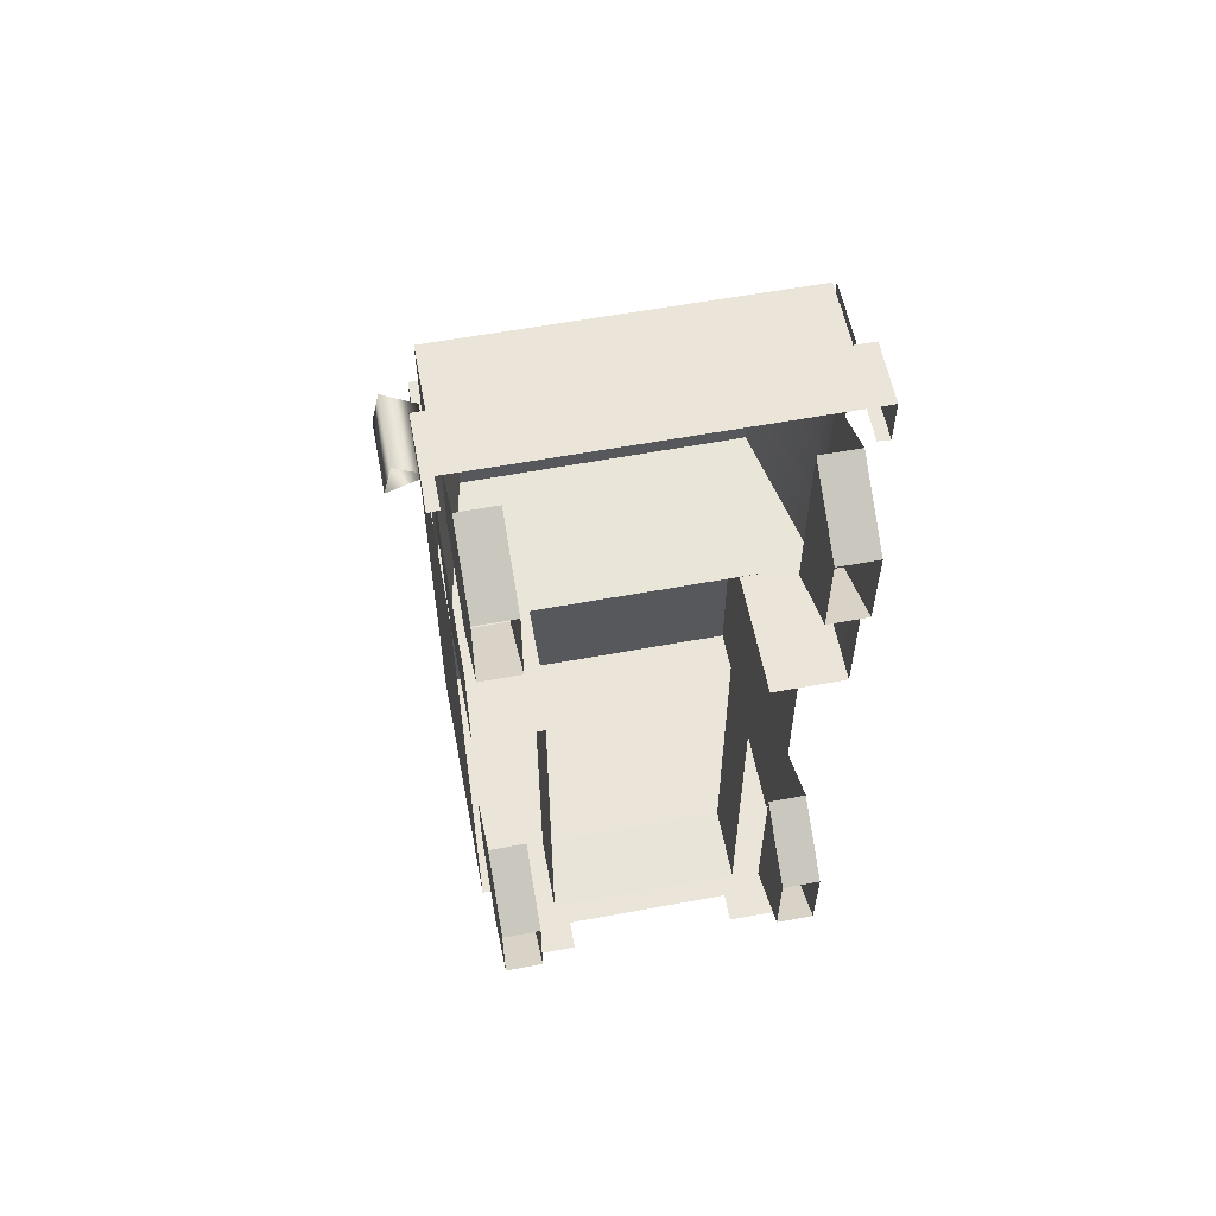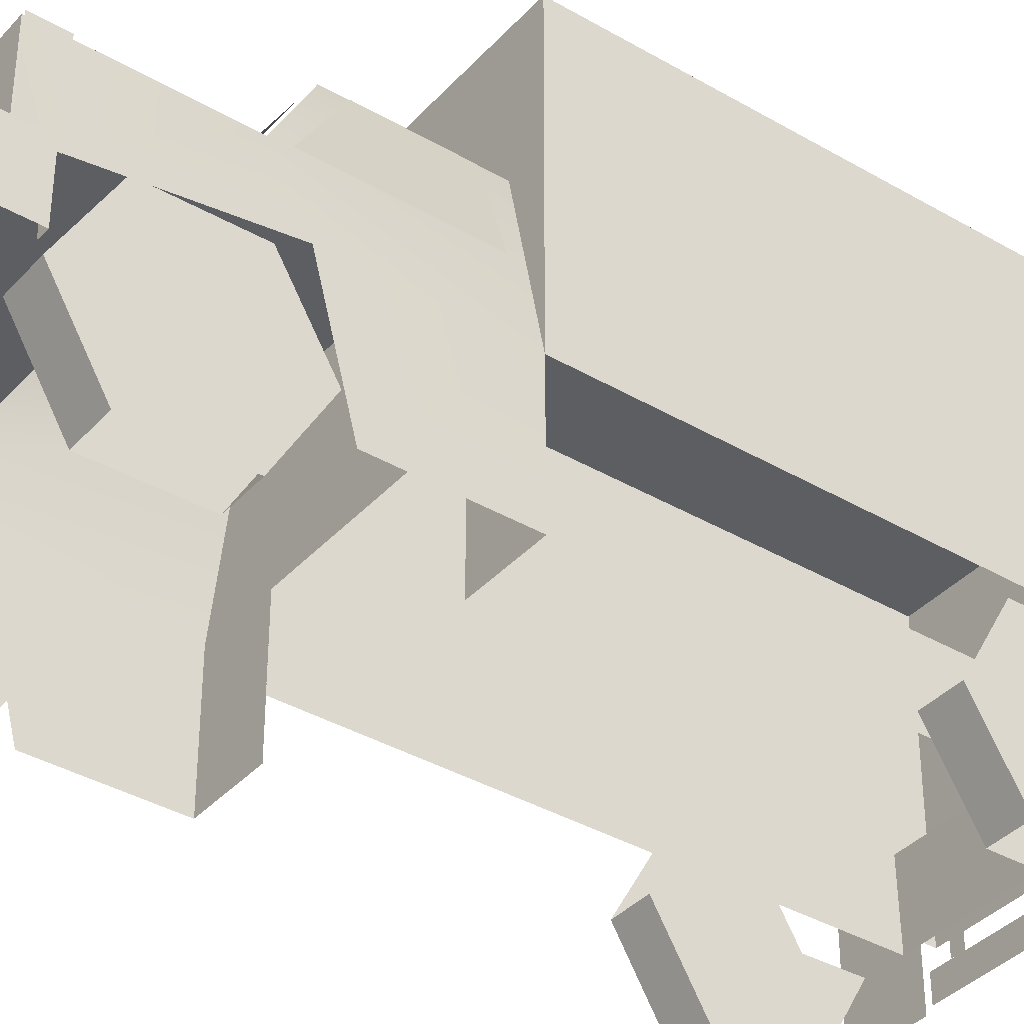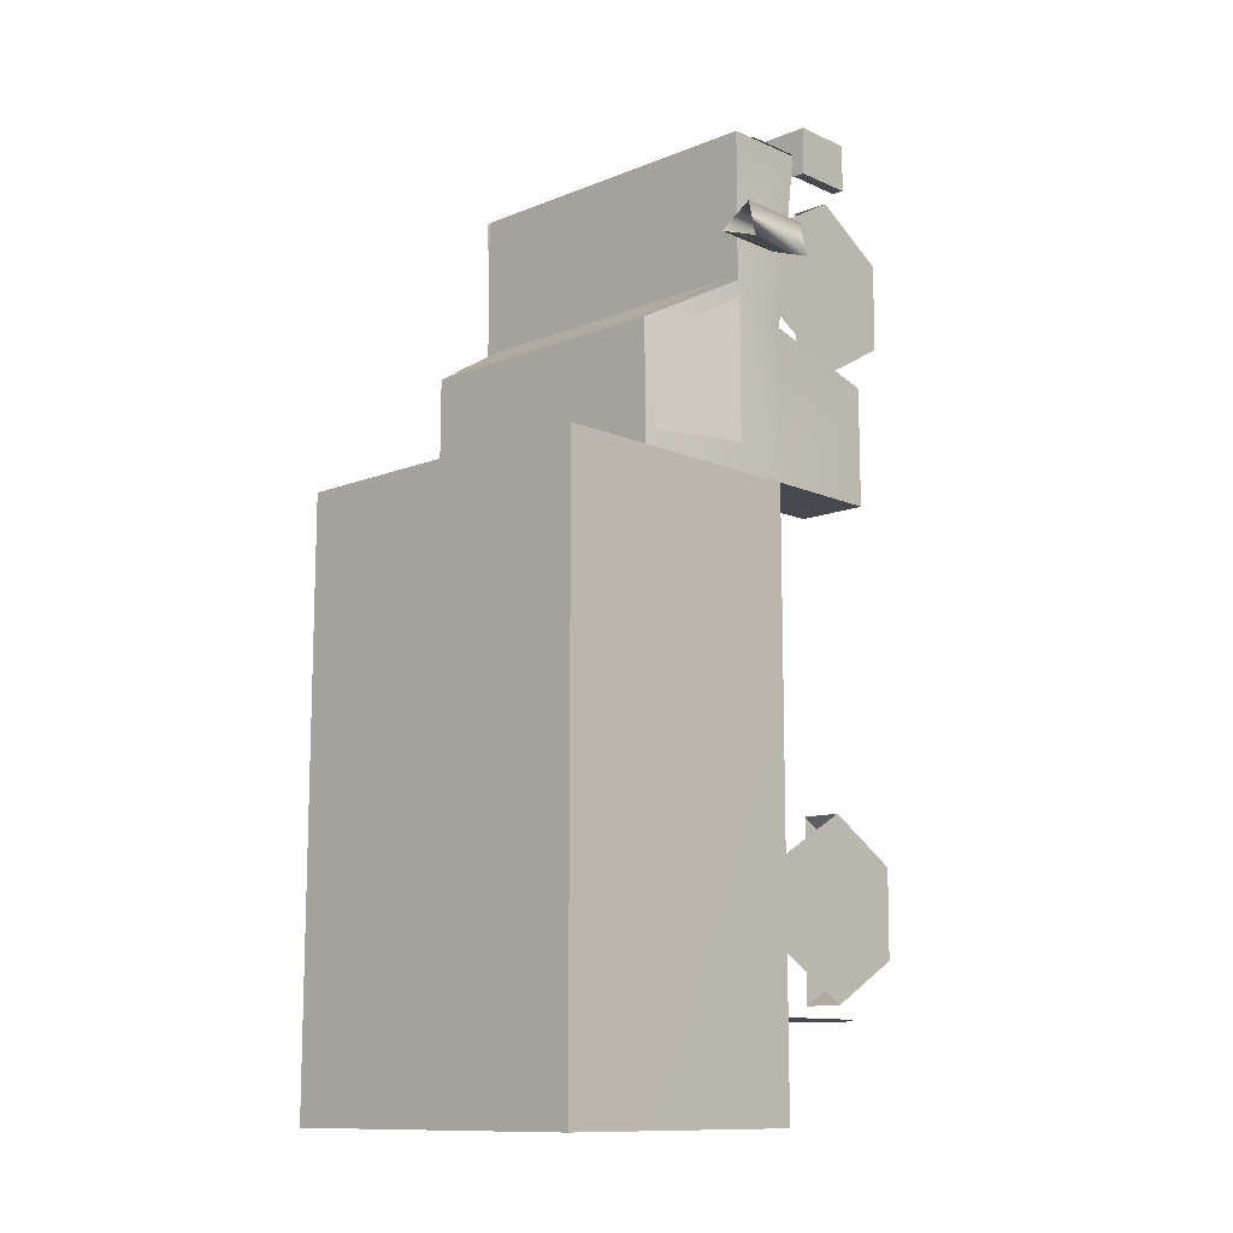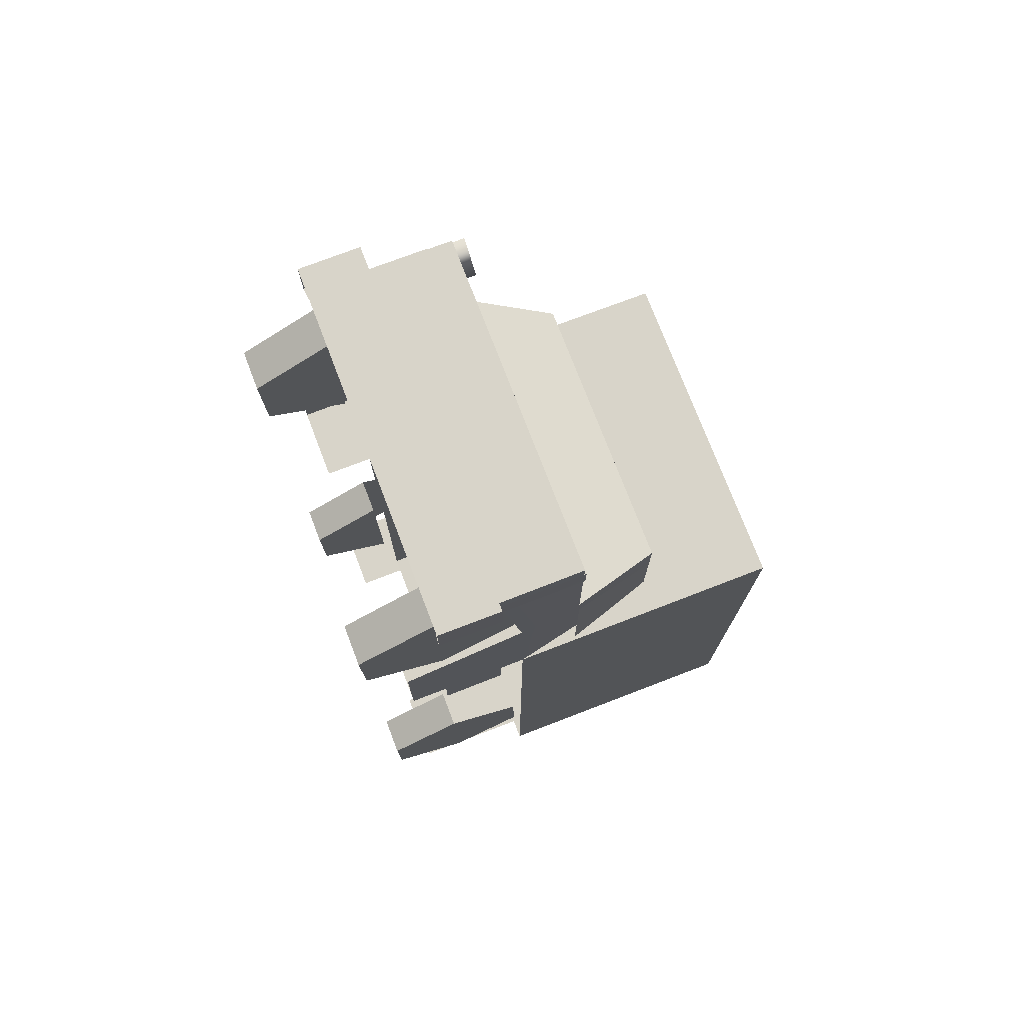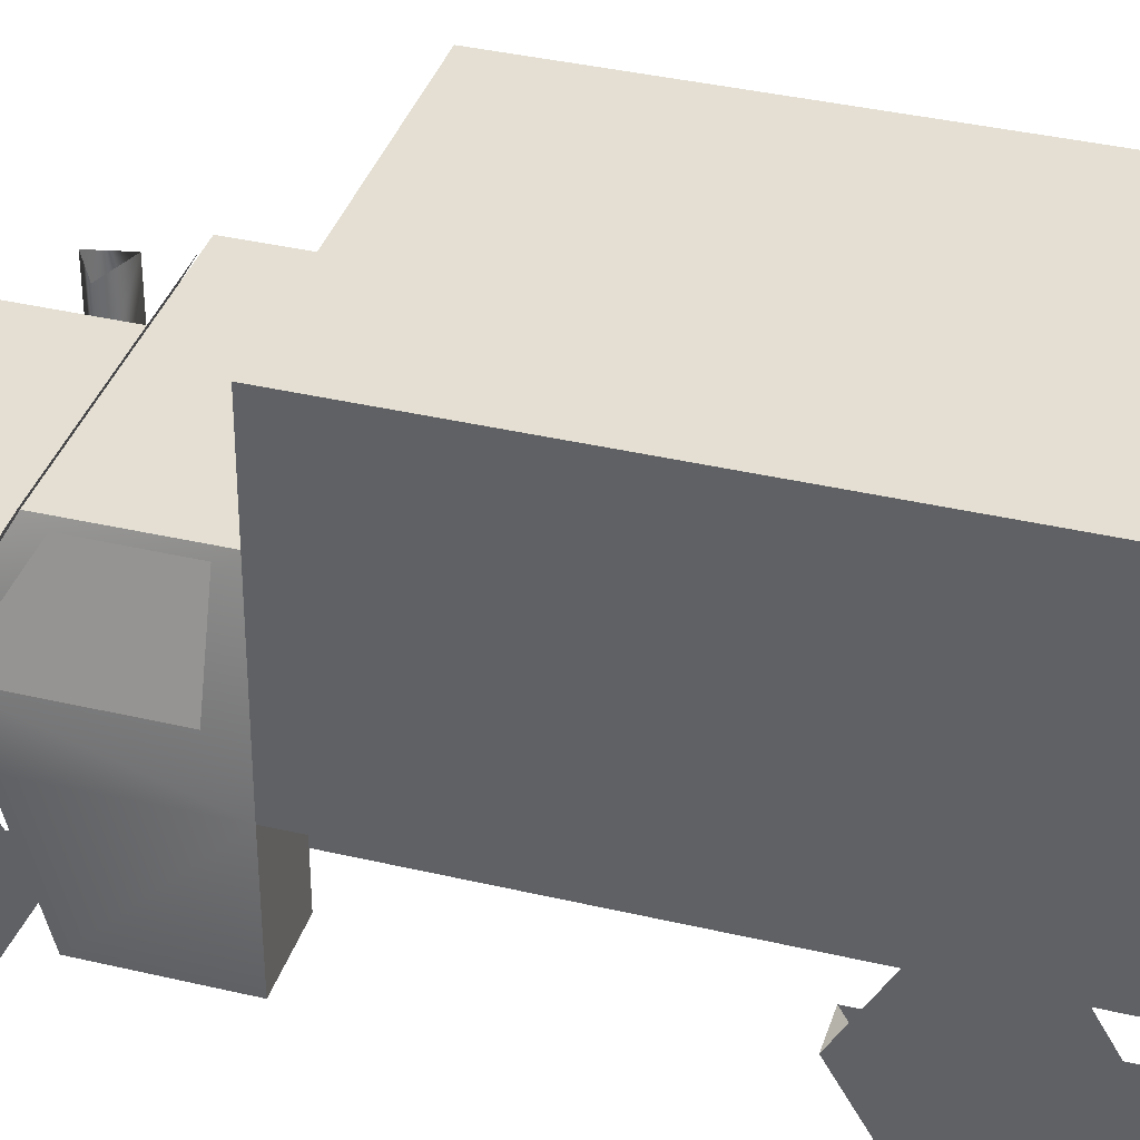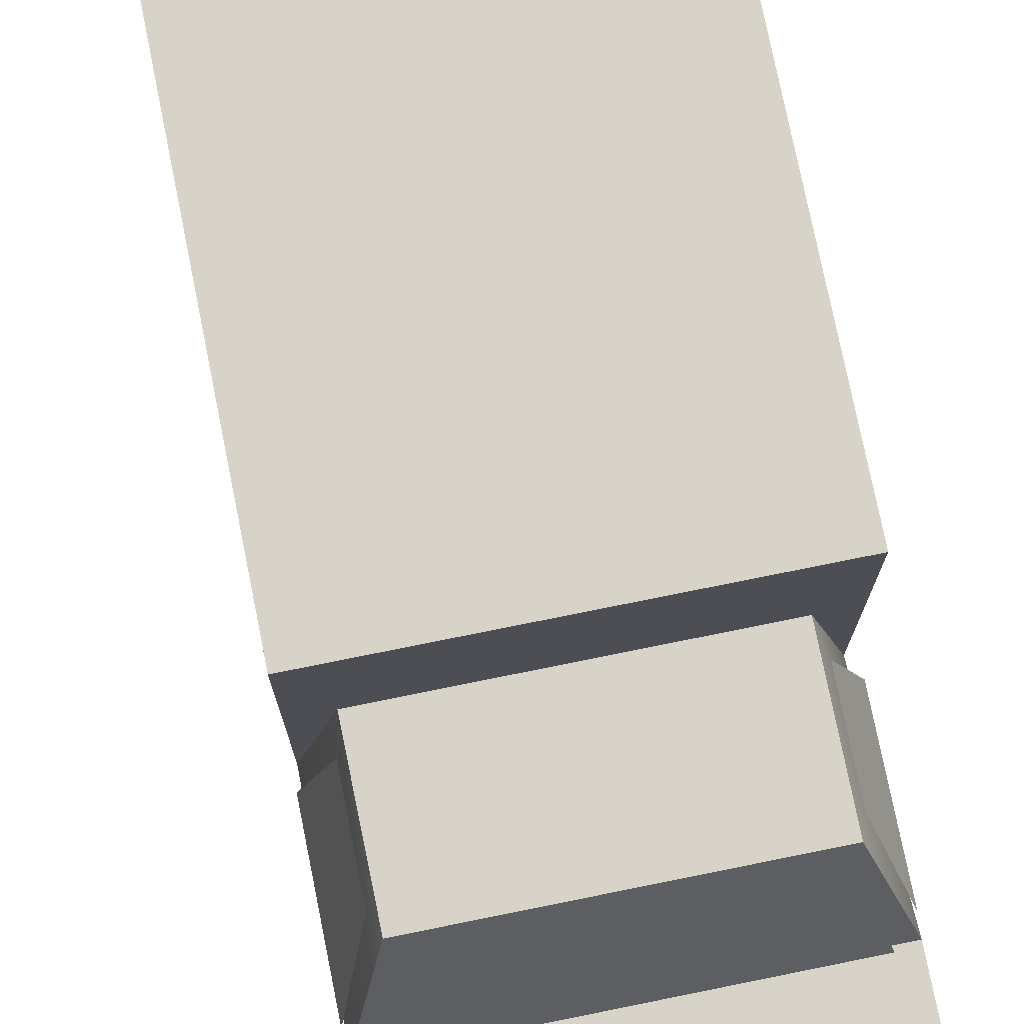
<metadata>
{"format":"obj","ext":"obj","renderer":"f3d","projection":"perspective","resolution":1024,"background":"white","views":[{"elev":58.7,"azim":-10.8,"up":"+Z"},{"elev":-37.7,"azim":53.3,"up":"+Y"},{"elev":-11.8,"azim":-136.5,"up":"+Z"},{"elev":75.3,"azim":69.0,"up":"+Z"},{"elev":37.0,"azim":107.0,"up":"+Y"},{"elev":76.5,"azim":-11.4,"up":"+Y"}]}
</metadata>
<code>
v -1.51 1.238 2.693
v -1.51 1.799 2.692
v -1.57 1.246 2.422
v -1.57 1.799 2.422
v -1.269 1.799 2.533
v -1.27 1.253 2.532
v -1.368 0.5498 3.522
v -1.368 1.006 3.522
v -1.363 0.5509 3.172
v -1.363 1.006 3.172
v -1.363 0.5509 3.172
v -1.363 1.006 3.172
v -1.278 0.5563 3.172
v -1.278 1.006 3.172
v -1.264 1.188 1.981
v -1.267 1.005 3.33
v -1.264 1.632 2.218
v -1.264 1.632 3.33
v -1.264 1.201 0.8479
v -1.264 0.2827 1.741
v -1.264 0.2826 0.8466
v -1.258 1.196 -3.542
v -1.264 1.201 0.8479
v -1.258 3.27 -3.542
v -1.258 3.27 0.8372
v -1.279 1.632 2.096
v -1.069 2.283 1.705
v -1.279 1.632 1.048
v -1.069 2.283 1.047
v -1.026 2.324 0.8499
v -1.021 2.327 1.837
v -1.215 0.5676 -1.408
v -1.215 0 -1.744
v -0.9249 0.5676 -1.408
v -0.9249 0 -1.744
v -1.215 0.5676 3.108
v -1.215 0 2.773
v -0.9249 0.5676 3.108
v -0.9249 0 2.773
v -1.215 0.0065 -2.403
v -1.215 0.5807 -2.727
v -0.9249 0.0065 -2.403
v -0.9249 0.5807 -2.727
v -1.215 0.0065 2.113
v -1.215 0.5807 1.79
v -0.9249 0.0065 2.113
v -0.9249 0.5807 1.79
v -1.264 1.201 0.8479
v -0.7262 1.201 0.8479
v -1.264 0.2826 0.8466
v -0.7282 0.2826 0.8466
v -0.9249 0.5807 -2.727
v -0.9249 0.5676 -1.408
v -0.9249 0.0065 -2.403
v -0.9249 0 -1.744
v -0.9249 0.5807 1.79
v -0.9249 0.5676 3.108
v -0.9249 0.0065 2.113
v -0.9249 0 2.773
v -0.6315 0.2726 -2.828
v -1.193 0.2726 -2.828
v -0.6315 1.199 -2.828
v -1.193 1.199 -2.828
v -0.6314 1.199 -2.821
v -1.193 1.199 -2.821
v -0.6314 0.2726 -2.821
v -1.193 0.2726 -2.821
v -0.8027 0.8741 -3.292
v -0.9056 0.879 -3.292
v -0.8027 1.198 -3.292
v -0.9056 1.198 -3.292
v -0.7281 0.6393 -2.803
v -0.7282 0.6337 0.8476
v -0.7262 1.199 -2.79
v -0.7262 1.201 0.8479
v -1.368 1.006 3.522
v -1.368 0.5498 3.522
v 1.364 1.006 3.522
v 1.364 0.5498 3.522
v 1.022 2.327 1.837
v 1.021 2.331 0.8498
v -1.021 2.327 1.837
v -1.026 2.324 0.8499
v -1.368 1.006 3.522
v 1.364 1.006 3.522
v -1.363 1.006 3.172
v 1.363 1.006 3.172
v -1.137 1.635 2.25
v 1.136 1.637 2.249
v -0.9586 2.277 1.879
v 0.9586 2.277 1.879
v -1.057 0.6834 -3.289
v -1.057 0.8741 -3.289
v 1.057 0.6834 -3.289
v 1.057 0.8741 -3.289
v 0.7281 0.6393 -2.803
v -0.7281 0.6393 -2.803
v 0.7262 1.199 -2.79
v -0.7262 1.199 -2.79
v -1.267 1.005 3.33
v 1.267 1.005 3.33
v -1.264 1.632 3.33
v 1.264 1.632 3.33
v -1.264 1.632 3.33
v 1.264 1.632 3.33
v -1.264 1.632 2.218
v 1.264 1.632 2.218
v 1.258 1.196 -3.542
v -1.258 1.196 -3.542
v 1.258 3.27 -3.542
v -1.258 3.27 -3.542
v -1.264 1.201 0.8479
v 1.264 1.201 0.8479
v -1.258 3.27 0.8372
v 1.258 3.27 0.8372
v 1.258 3.27 0.8372
v 1.258 3.27 -3.542
v -1.258 3.27 0.8372
v -1.258 3.27 -3.542
v -1.264 1.632 2.218
v 1.264 1.632 2.218
v -1.021 2.327 1.837
v 1.022 2.327 1.837
v 0.6873 0.806 3.532
v -0.6711 0.806 3.532
v 0.6873 0.6614 3.532
v -0.6711 0.6614 3.532
v 1.264 1.201 0.8479
v 1.264 1.632 2.218
v 1.264 1.188 1.981
v 0.7282 0.6359 0.8484
v 0.7281 0.6393 -2.803
v 0.7262 1.2 0.8479
v 0.7262 1.199 -2.79
v 0.8027 0.8741 -3.292
v 0.8027 1.198 -3.292
v 0.9056 0.879 -3.292
v 0.9056 1.198 -3.292
v 1.193 0.2726 -2.83
v 0.6313 0.2726 -2.83
v 1.193 1.199 -2.83
v 0.6313 1.199 -2.83
v 1.193 1.199 -2.821
v 0.6314 1.199 -2.821
v 1.193 0.2726 -2.821
v 0.6314 0.2726 -2.821
v 0.9249 0.5676 -1.408
v 0.9249 0.5807 -2.727
v 0.9249 0 -1.744
v 0.9249 0.0065 -2.403
v 0.9249 0.5676 3.108
v 0.9249 0.5807 1.79
v 0.9249 0 2.773
v 0.9249 0.0065 2.113
v 1.264 1.201 0.8479
v 1.264 0.2826 0.8466
v 0.7262 1.2 0.8479
v 0.7282 0.2826 0.8466
v 1.215 0.5676 -1.408
v 0.9249 0.5676 -1.408
v 1.215 0 -1.744
v 0.9249 0 -1.744
v 1.215 0.5676 3.108
v 0.9249 0.5676 3.108
v 1.215 0 2.773
v 0.9249 0 2.773
v 1.215 0.0065 -2.403
v 0.9249 0.0065 -2.403
v 1.215 0.5807 -2.727
v 0.9249 0.5807 -2.727
v 1.215 0.0065 2.113
v 0.9249 0.0065 2.113
v 1.215 0.5807 1.79
v 0.9249 0.5807 1.79
v 1.021 2.331 0.8498
v 1.022 2.327 1.837
v 1.274 1.632 2.096
v 1.274 1.632 1.048
v 1.065 2.283 1.705
v 1.065 2.283 1.047
v 1.258 3.27 -3.542
v 1.258 3.27 0.8372
v 1.258 1.196 -3.542
v 1.264 1.201 0.8479
v 1.264 0.2827 1.741
v 1.264 0.2826 0.8466
v 1.267 1.005 3.33
v 1.264 1.632 3.33
v 1.363 0.5509 3.172
v 1.278 0.5563 3.172
v 1.363 1.006 3.172
v 1.278 1.006 3.172
v 1.363 1.006 3.172
v 1.364 1.006 3.522
v 1.363 0.5509 3.172
v 1.364 0.5498 3.522
v -1.118 0.6556 3.531
v -0.8234 0.6556 3.531
v -1.118 0.8002 3.531
v -0.8233 0.8002 3.531
v -1.215 0.0065 -2.403
v -1.215 0 -1.744
v -1.215 0.5741 -2.067
v -1.215 0.0065 2.113
v -1.215 0 2.773
v -1.215 0.5741 2.449
v -1.215 0.5676 -1.408
v -1.215 0.5676 3.108
v -1.215 0.5807 -2.727
v -1.215 0.5807 1.79
v -1.215 1.142 -1.732
v -1.215 1.142 2.784
v -1.215 1.148 -2.392
v -1.215 1.148 2.125
v 0 1.456 3.342
v -1.265 1.452 3.342
v 0 1.005 3.342
v -1.267 1.005 3.342
v 1.267 1.005 3.342
v 1.265 1.458 3.342
v 1.215 0.0065 -2.403
v 1.215 0.5741 -2.067
v 1.215 0 -1.744
v 1.215 0.0065 2.113
v 1.215 0.5741 2.449
v 1.215 0 2.773
v 1.215 0.5676 -1.408
v 1.215 0.5676 3.108
v 1.215 0.5807 -2.727
v 1.215 0.5807 1.79
v 1.215 1.142 -1.732
v 1.215 1.142 2.784
v 1.215 1.148 -2.392
v 1.215 1.148 2.125
v 1.18 0.806 3.532
v 0.8787 0.806 3.532
v 1.18 0.6614 3.532
v 0.8787 0.6614 3.532
v 1.294 1.005 3.33
v 1.29 1.008 3.115
v 1.29 1.632 3.33
v 1.29 1.632 3.116
f 8 9 7
f 10 9 8
f 194 195 193
f 196 195 194
f 190 191 189
f 192 191 190
f 182 183 181
f 184 183 182
f 178 179 177
f 180 179 178
f 175 129 128
f 176 129 175
f 187 129 188
f 130 129 187
f 130 128 129
f 185 128 130
f 185 128 128
f 186 128 185
f 172 173 171
f 174 173 172
f 168 169 167
f 170 169 168
f 164 165 163
f 166 165 164
f 160 161 159
f 162 161 160
f 156 157 155
f 158 157 156
f 152 153 151
f 154 153 152
f 148 149 147
f 150 149 148
f 144 145 143
f 146 145 144
f 140 141 139
f 142 141 140
f 136 137 135
f 138 137 136
f 132 133 131
f 134 133 132
f 125 126 124
f 127 126 125
f 121 122 120
f 123 122 121
f 117 118 116
f 119 118 117
f 113 114 112
f 115 114 113
f 109 110 108
f 111 110 109
f 105 106 104
f 107 106 105
f 101 102 100
f 103 102 101
f 97 98 96
f 99 98 97
f 93 94 92
f 95 94 93
f 89 90 88
f 91 90 89
f 85 86 84
f 87 86 85
f 81 82 80
f 83 82 81
f 77 78 76
f 79 78 77
f 73 74 72
f 75 74 73
f 69 70 68
f 71 70 69
f 65 66 64
f 67 66 65
f 61 62 60
f 63 62 61
f 57 58 56
f 59 58 57
f 53 54 52
f 55 54 53
f 49 50 48
f 51 50 49
f 45 46 44
f 47 46 45
f 41 42 40
f 43 42 41
f 37 38 36
f 39 38 37
f 33 34 32
f 35 34 33
f 27 28 26
f 29 28 27
f 23 24 22
f 25 24 23
f 16 17 15
f 18 17 16
f 20 19 21
f 15 19 20
f 15 19 19
f 17 19 15
f 17 30 19
f 31 30 17
f 12 13 11
f 14 13 12
f 2 6 5
f 2 6 2
f 2 1 6
f 2 1 2
f 2 3 1
f 4 3 2
f 4 6 3
f 5 6 4
f 198 199 197
f 200 199 198
f 240 241 239
f 242 241 240
f 236 237 235
f 238 237 236
f 225 226 224
f 225 226 225
f 225 228 226
f 225 228 225
f 225 232 228
f 225 232 225
f 225 234 232
f 225 234 225
f 225 230 234
f 224 230 225
f 222 223 221
f 222 223 222
f 222 227 223
f 222 227 222
f 222 231 227
f 222 231 222
f 222 233 231
f 222 233 222
f 222 229 233
f 221 229 222
f 207 203 202
f 211 203 207
f 211 203 203
f 213 203 211
f 213 203 203
f 209 203 213
f 209 203 203
f 201 203 209
f 201 202 203
f 218 216 218
f 217 216 218
f 217 215 216
f 219 215 217
f 219 220 215
f 205 206 204
f 208 206 205
f 208 206 206
f 212 206 208
f 212 206 206
f 214 206 212
f 214 206 206
f 210 206 214
f 210 204 206

</code>
